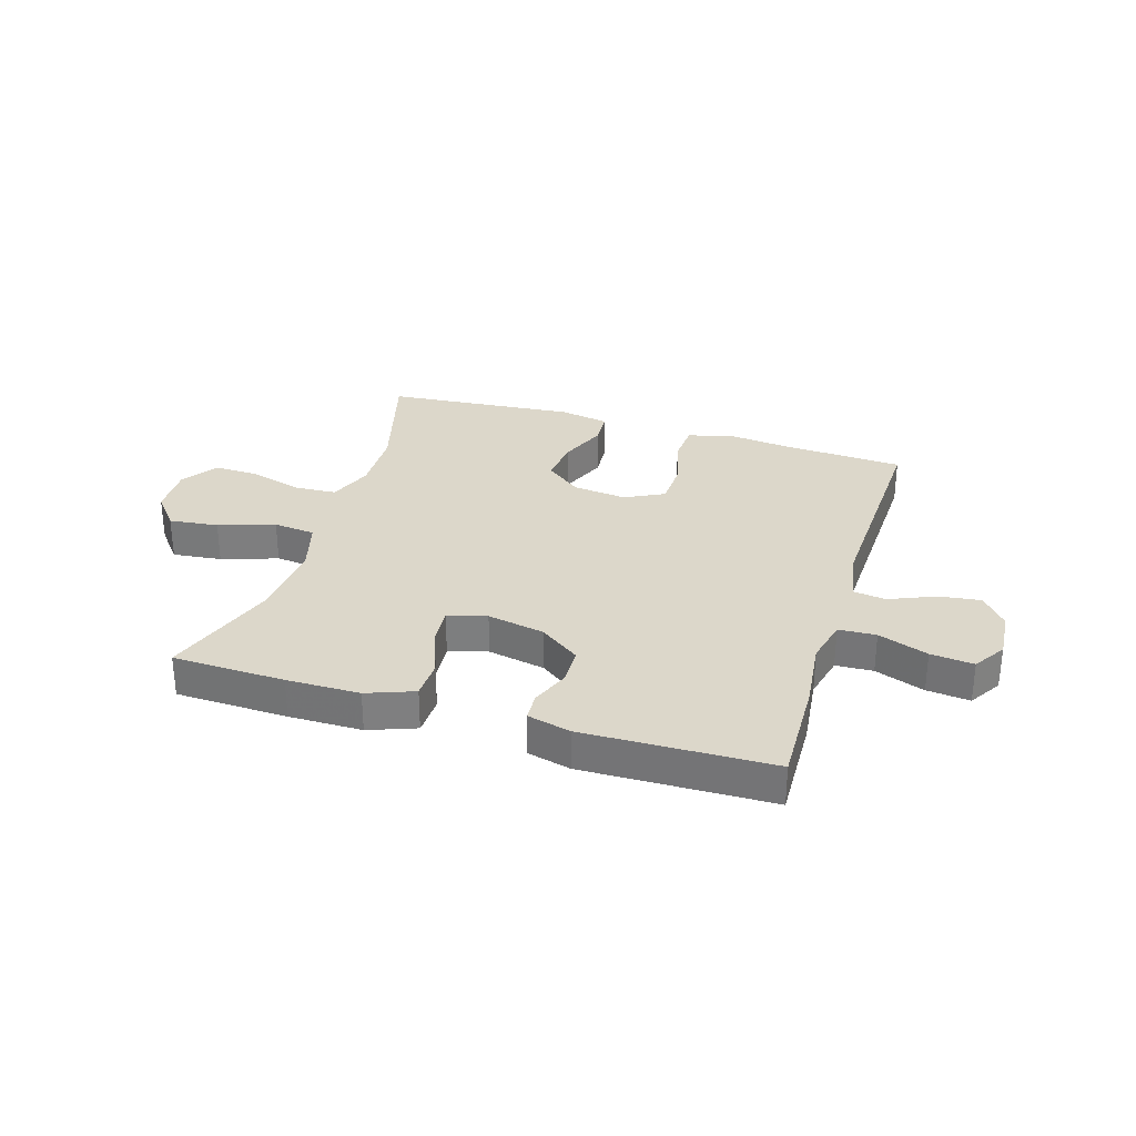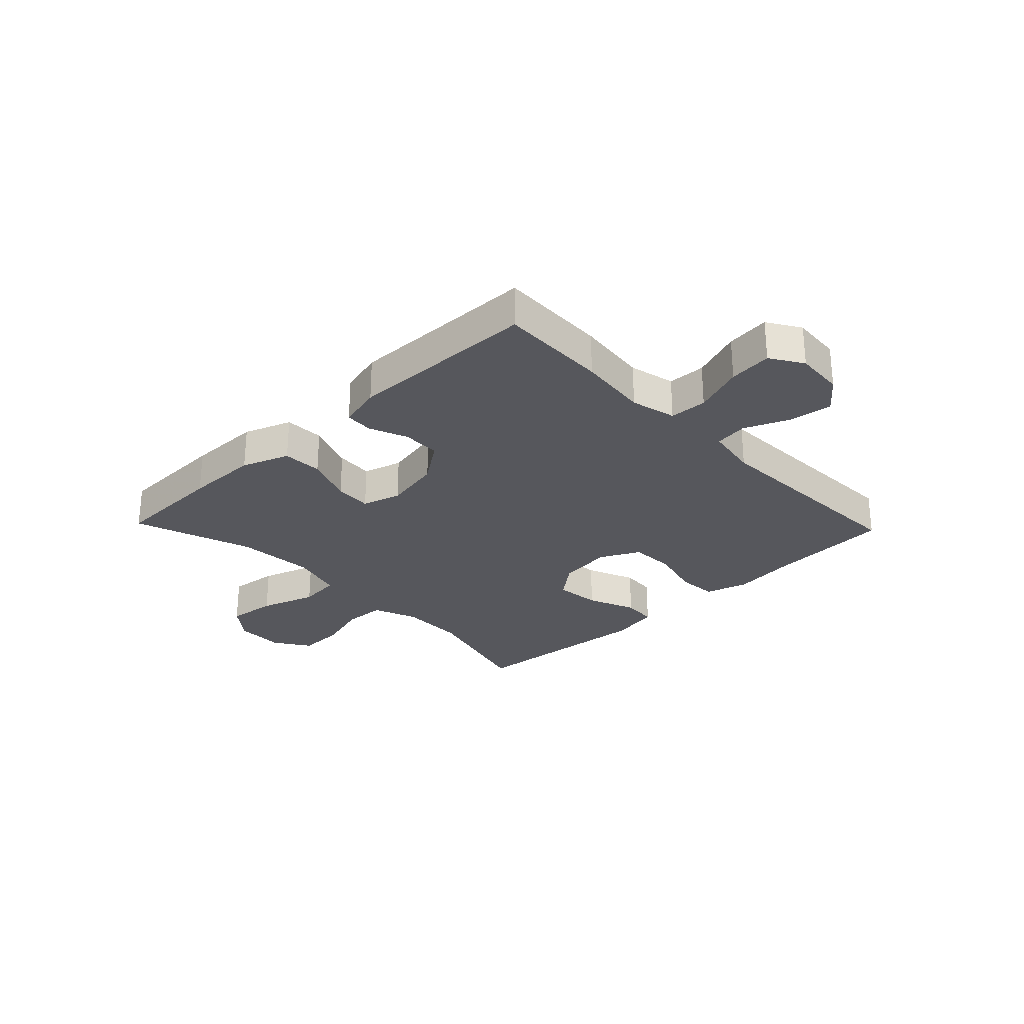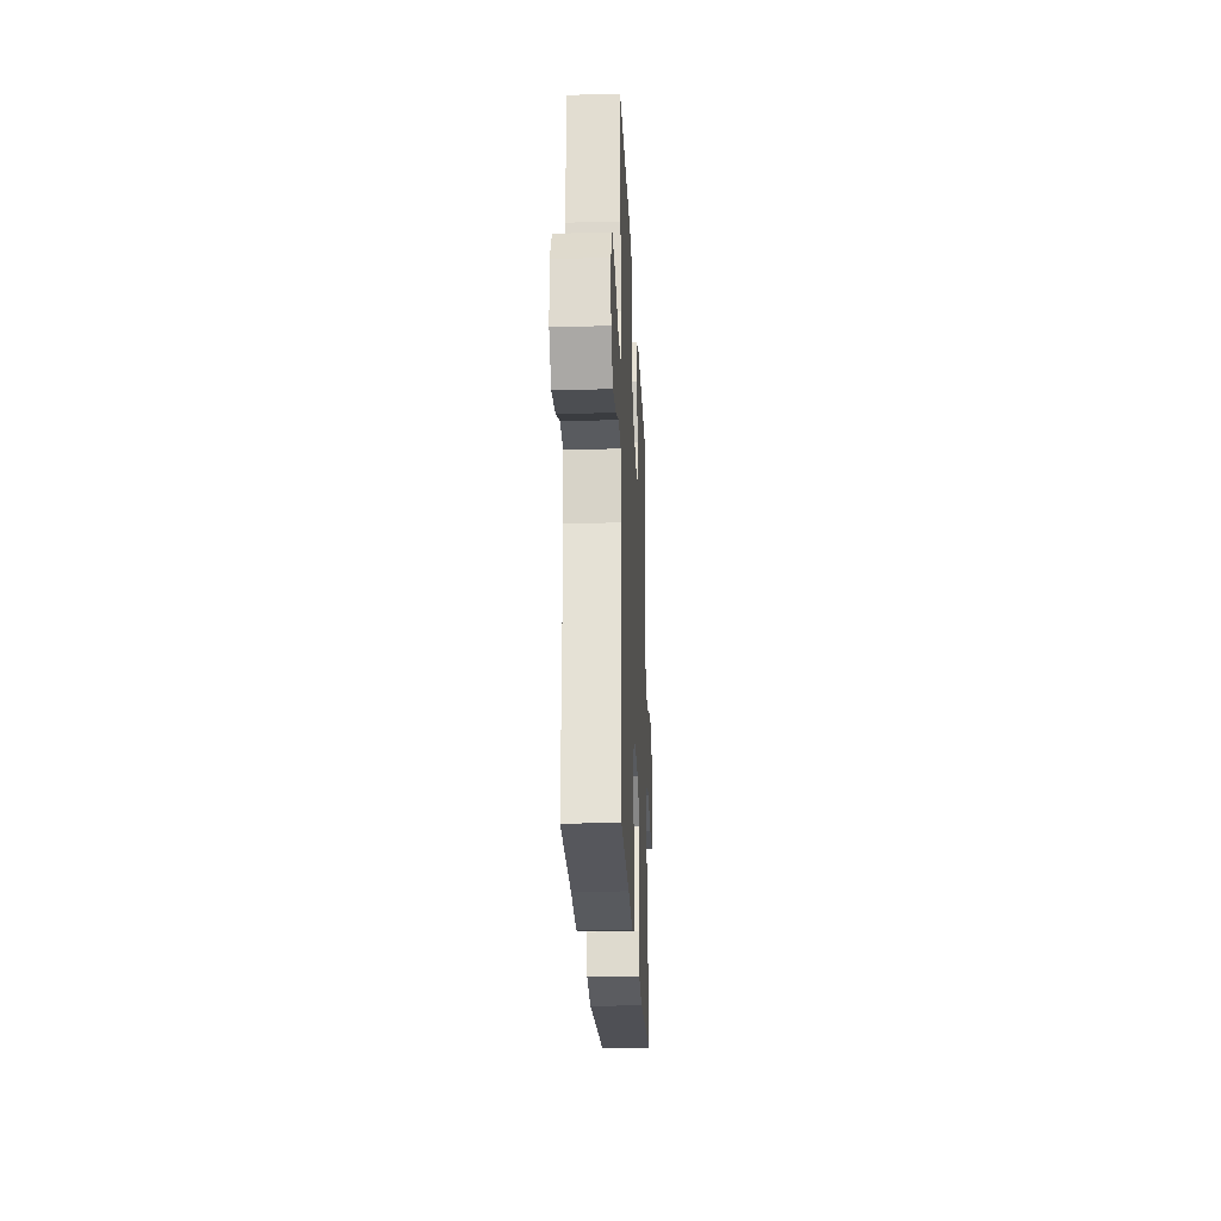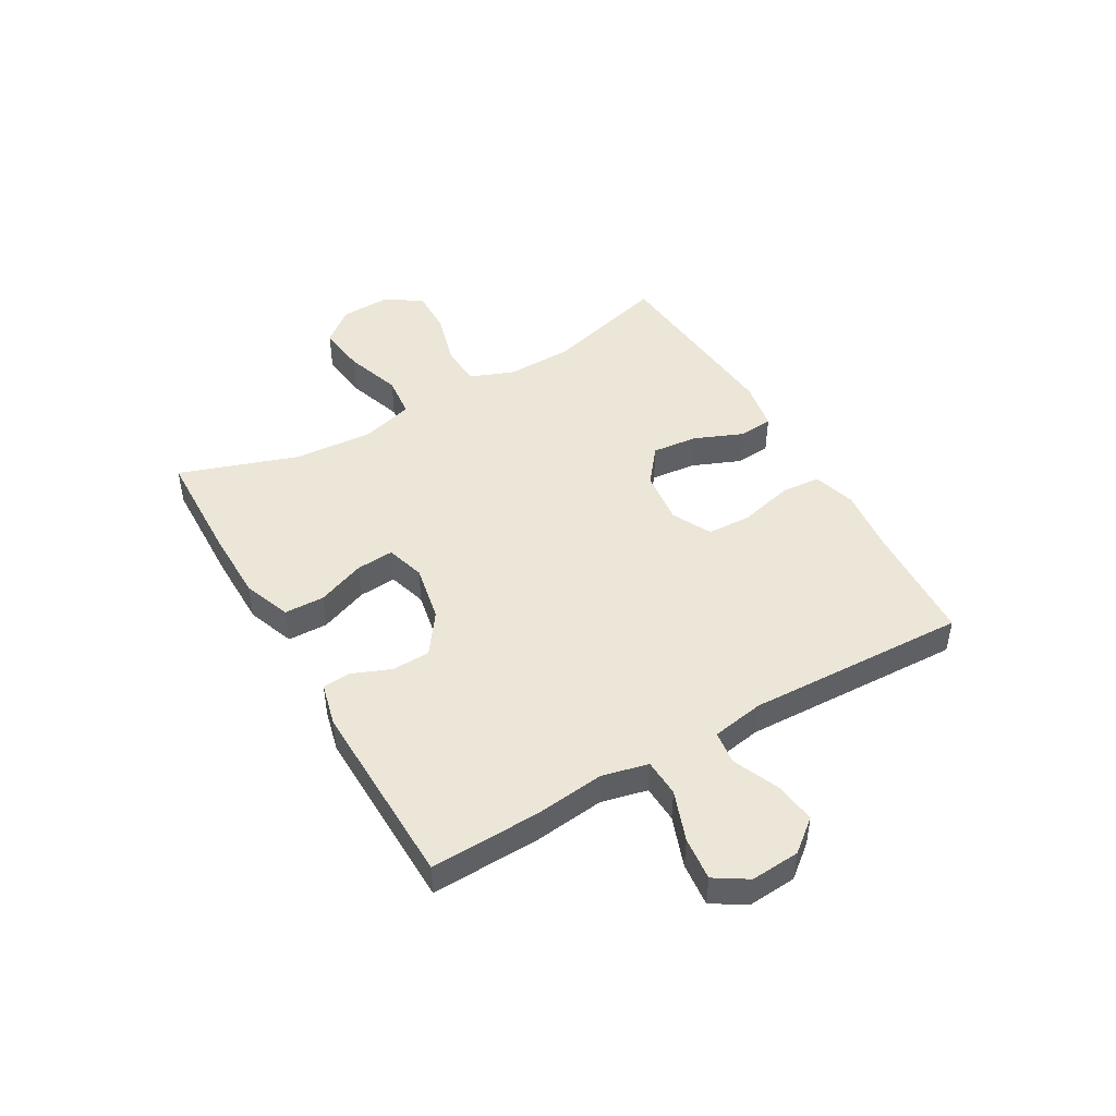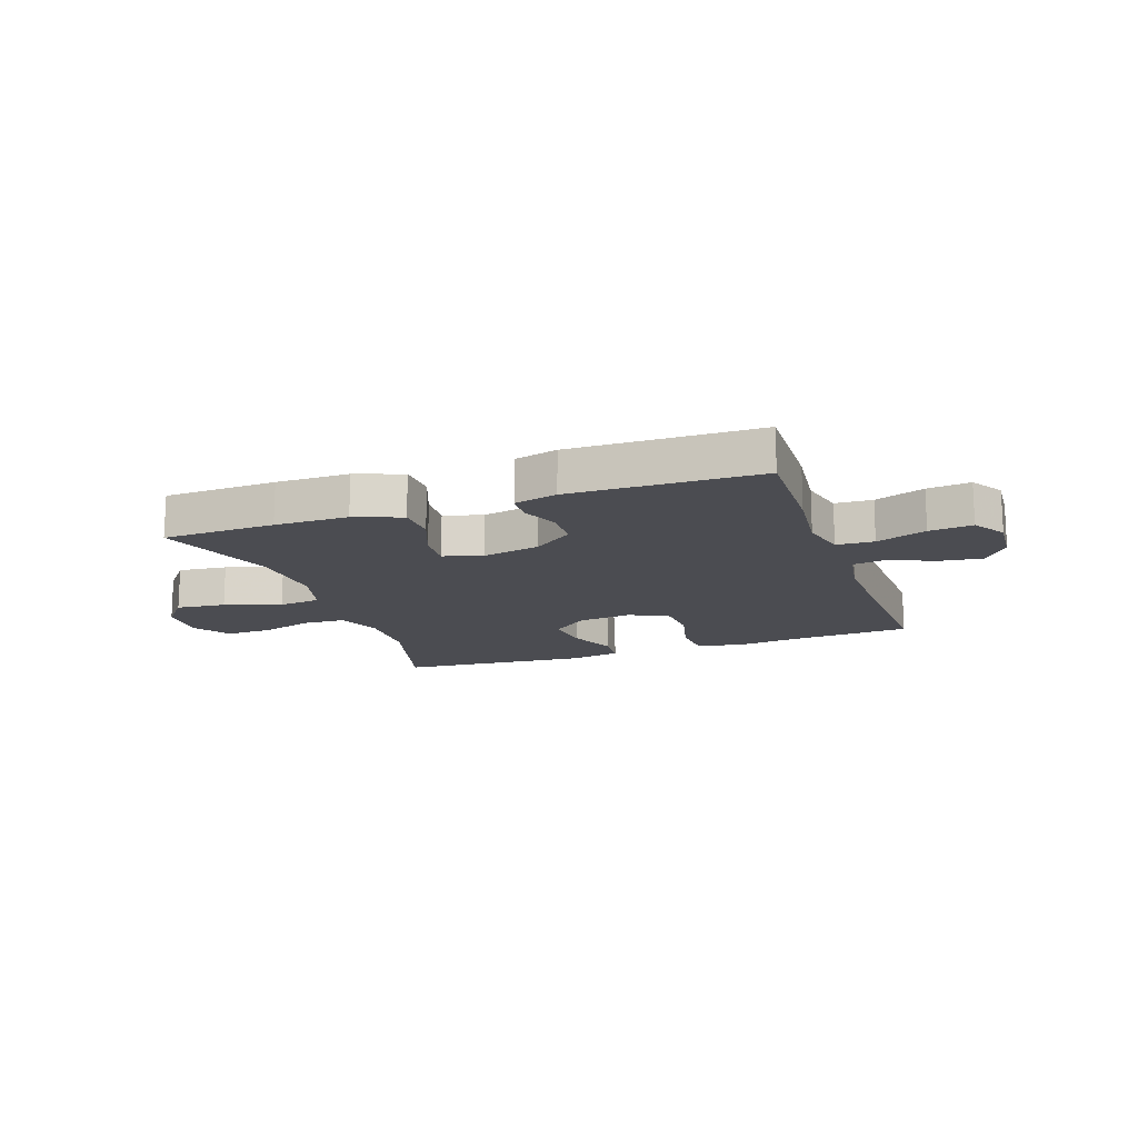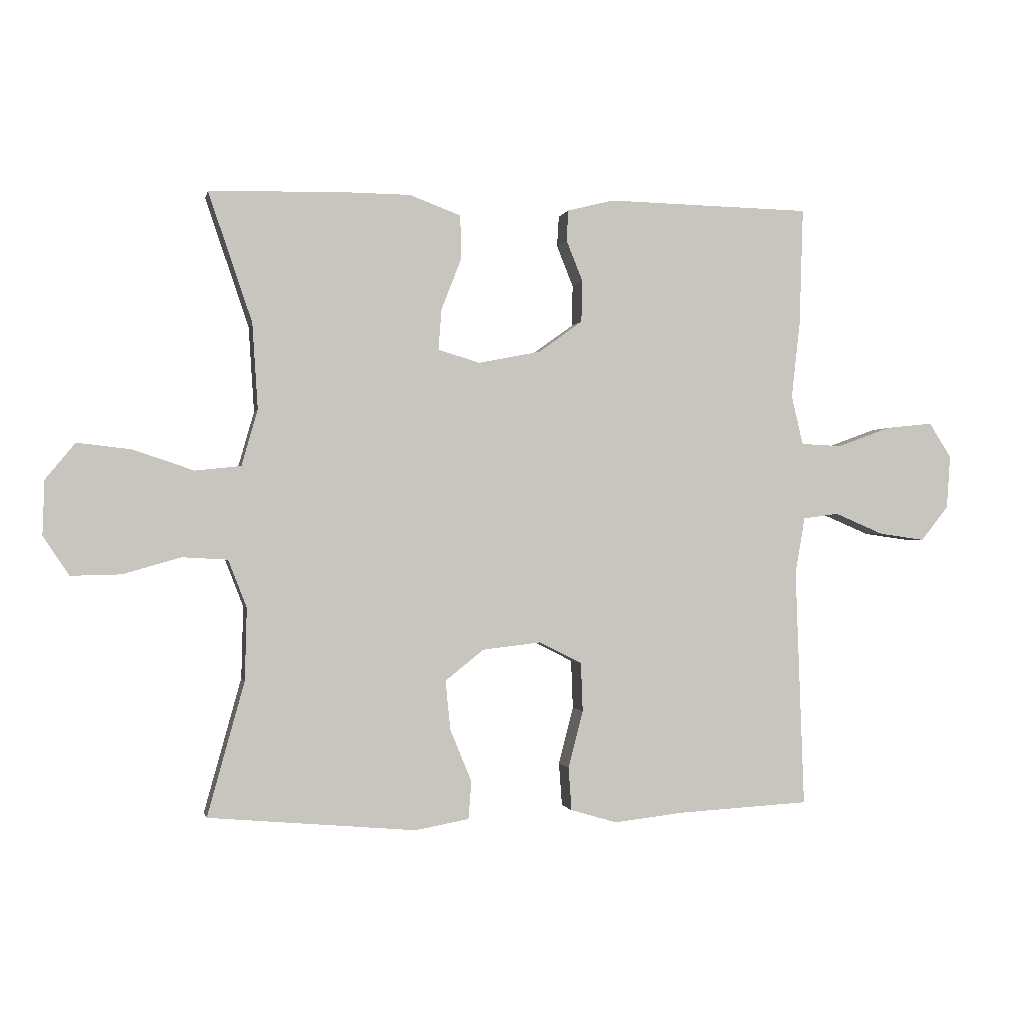
<metadata>
{"format":"obj","ext":"obj","renderer":"f3d","projection":"perspective","resolution":1024,"background":"white","views":[{"elev":30.6,"azim":17.1,"up":"+Y"},{"elev":-27.5,"azim":43.8,"up":"+Y"},{"elev":-24.3,"azim":92.6,"up":"+Z"},{"elev":46.6,"azim":60.0,"up":"+Y"},{"elev":-15.4,"azim":19.4,"up":"+Y"},{"elev":-0.8,"azim":-11.8,"up":"+Z"}]}
</metadata>
<code>
v 0.5 0.07 0.5
v 0.494 0.07 0.309
v 0.48 0.07 0.185
v 0.499 0.07 0.105
v 0.565 0.07 0.102
v 0.653 0.07 0.134
v 0.729 0.07 0.142
v 0.765 0.07 0.085
v 0.759 0.07 -0.001
v 0.714 0.07 -0.057
v 0.64 0.07 -0.047
v 0.56 0.07 -0.013
v 0.502 0.07 -0.021
v 0.486 0.07 -0.113
v 0.5 0.07 -0.5
v 0.287 0.07 -0.512
v 0.172 0.07 -0.525
v 0.097 0.07 -0.503
v 0.092 0.07 -0.433
v 0.116 0.07 -0.34
v 0.113 0.07 -0.261
v 0.044 0.07 -0.226
v -0.051 0.07 -0.237
v -0.114 0.07 -0.287
v -0.106 0.07 -0.367
v -0.071 0.07 -0.452
v -0.076 0.07 -0.513
v -0.163 0.07 -0.529
v -0.5 0.07 -0.5
v -0.44 0.07 -0.283
v -0.437 0.07 -0.166
v -0.467 0.07 -0.089
v -0.54 0.07 -0.085
v -0.634 0.07 -0.112
v -0.715 0.07 -0.114
v -0.757 0.07 -0.051
v -0.754 0.07 0.037
v -0.706 0.07 0.096
v -0.619 0.07 0.086
v -0.52 0.07 0.053
v -0.446 0.07 0.061
v -0.42 0.07 0.152
v -0.429 0.07 0.291
v -0.5 0.07 0.5
v -0.302 0.07 0.506
v -0.173 0.07 0.505
v -0.09 0.07 0.474
v -0.088 0.07 0.404
v -0.121 0.07 0.319
v -0.126 0.07 0.253
v -0.058 0.07 0.233
v 0.043 0.07 0.253
v 0.114 0.07 0.304
v 0.116 0.07 0.371
v 0.089 0.07 0.438
v 0.092 0.07 0.488
v 0.168 0.07 0.507
v 0.5 0 0.5
v 0.494 0 0.309
v 0.48 0 0.185
v 0.499 0 0.105
v 0.565 0 0.102
v 0.653 0 0.134
v 0.729 0 0.142
v 0.765 0 0.085
v 0.759 0 -0.001
v 0.714 0 -0.057
v 0.64 0 -0.047
v 0.56 0 -0.013
v 0.502 0 -0.021
v 0.486 0 -0.113
v 0.5 0 -0.5
v 0.287 0 -0.512
v 0.172 0 -0.525
v 0.097 0 -0.503
v 0.092 0 -0.433
v 0.116 0 -0.34
v 0.113 0 -0.261
v 0.044 0 -0.226
v -0.051 0 -0.237
v -0.114 0 -0.287
v -0.106 0 -0.367
v -0.071 0 -0.452
v -0.076 0 -0.513
v -0.163 0 -0.529
v -0.5 0 -0.5
v -0.44 0 -0.283
v -0.437 0 -0.166
v -0.467 0 -0.089
v -0.54 0 -0.085
v -0.634 0 -0.112
v -0.715 0 -0.114
v -0.757 0 -0.051
v -0.754 0 0.037
v -0.706 0 0.096
v -0.619 0 0.086
v -0.52 0 0.053
v -0.446 0 0.061
v -0.42 0 0.152
v -0.429 0 0.291
v -0.5 0 0.5
v -0.302 0 0.506
v -0.173 0 0.505
v -0.09 0 0.474
v -0.088 0 0.404
v -0.121 0 0.319
v -0.126 0 0.253
v -0.058 0 0.233
v 0.043 0 0.253
v 0.114 0 0.304
v 0.116 0 0.371
v 0.089 0 0.438
v 0.092 0 0.488
v 0.168 0 0.507
f 1 2 3
f 57 1 3
f 56 57 3
f 55 56 3
f 54 55 3
f 53 54 3 4
f 52 53 4
f 51 52 4
f 47 48 49
f 46 47 49
f 45 46 49
f 44 45 49
f 43 44 49
f 42 43 49 50
f 41 42 50 51
f 38 39 40
f 37 38 40
f 36 37 40
f 35 36 40
f 34 35 40
f 33 34 40
f 32 33 40 41
f 41 51 4
f 32 41 4
f 31 32 4
f 28 29 30
f 27 28 30
f 26 27 30
f 25 26 30
f 24 25 30 31
f 18 19 20
f 17 18 20
f 16 17 20
f 16 20 21
f 15 16 21
f 14 15 21
f 13 14 21 22
f 10 11 12
f 9 10 12
f 8 9 12
f 7 8 12
f 6 7 12
f 5 6 12
f 5 12 13
f 13 22 23
f 5 13 23
f 4 5 23
f 23 24 31
f 4 23 31
f 60 59 58
f 60 58 114
f 60 114 113
f 60 113 112
f 60 112 111
f 61 60 111 110
f 61 110 109
f 61 109 108
f 106 105 104
f 106 104 103
f 106 103 102
f 106 102 101
f 106 101 100
f 107 106 100 99
f 108 107 99 98
f 97 96 95
f 97 95 94
f 97 94 93
f 97 93 92
f 97 92 91
f 97 91 90
f 98 97 90 89
f 61 108 98
f 61 98 89
f 61 89 88
f 87 86 85
f 87 85 84
f 87 84 83
f 87 83 82
f 88 87 82 81
f 77 76 75
f 77 75 74
f 77 74 73
f 78 77 73
f 78 73 72
f 78 72 71
f 79 78 71 70
f 69 68 67
f 69 67 66
f 69 66 65
f 69 65 64
f 69 64 63
f 69 63 62
f 70 69 62
f 80 79 70
f 80 70 62
f 80 62 61
f 88 81 80
f 88 80 61
f 1 58 59 2
f 2 59 60 3
f 3 60 61 4
f 4 61 62 5
f 5 62 63 6
f 6 63 64 7
f 7 64 65 8
f 8 65 66 9
f 9 66 67 10
f 10 67 68 11
f 11 68 69 12
f 12 69 70 13
f 13 70 71 14
f 14 71 72 15
f 15 72 73 16
f 16 73 74 17
f 17 74 75 18
f 18 75 76 19
f 19 76 77 20
f 20 77 78 21
f 21 78 79 22
f 22 79 80 23
f 23 80 81 24
f 24 81 82 25
f 25 82 83 26
f 26 83 84 27
f 27 84 85 28
f 28 85 86 29
f 29 86 87 30
f 30 87 88 31
f 31 88 89 32
f 32 89 90 33
f 33 90 91 34
f 34 91 92 35
f 35 92 93 36
f 36 93 94 37
f 37 94 95 38
f 38 95 96 39
f 39 96 97 40
f 40 97 98 41
f 41 98 99 42
f 42 99 100 43
f 43 100 101 44
f 44 101 102 45
f 45 102 103 46
f 46 103 104 47
f 47 104 105 48
f 48 105 106 49
f 49 106 107 50
f 50 107 108 51
f 51 108 109 52
f 52 109 110 53
f 53 110 111 54
f 54 111 112 55
f 55 112 113 56
f 56 113 114 57
f 57 114 58 1

</code>
